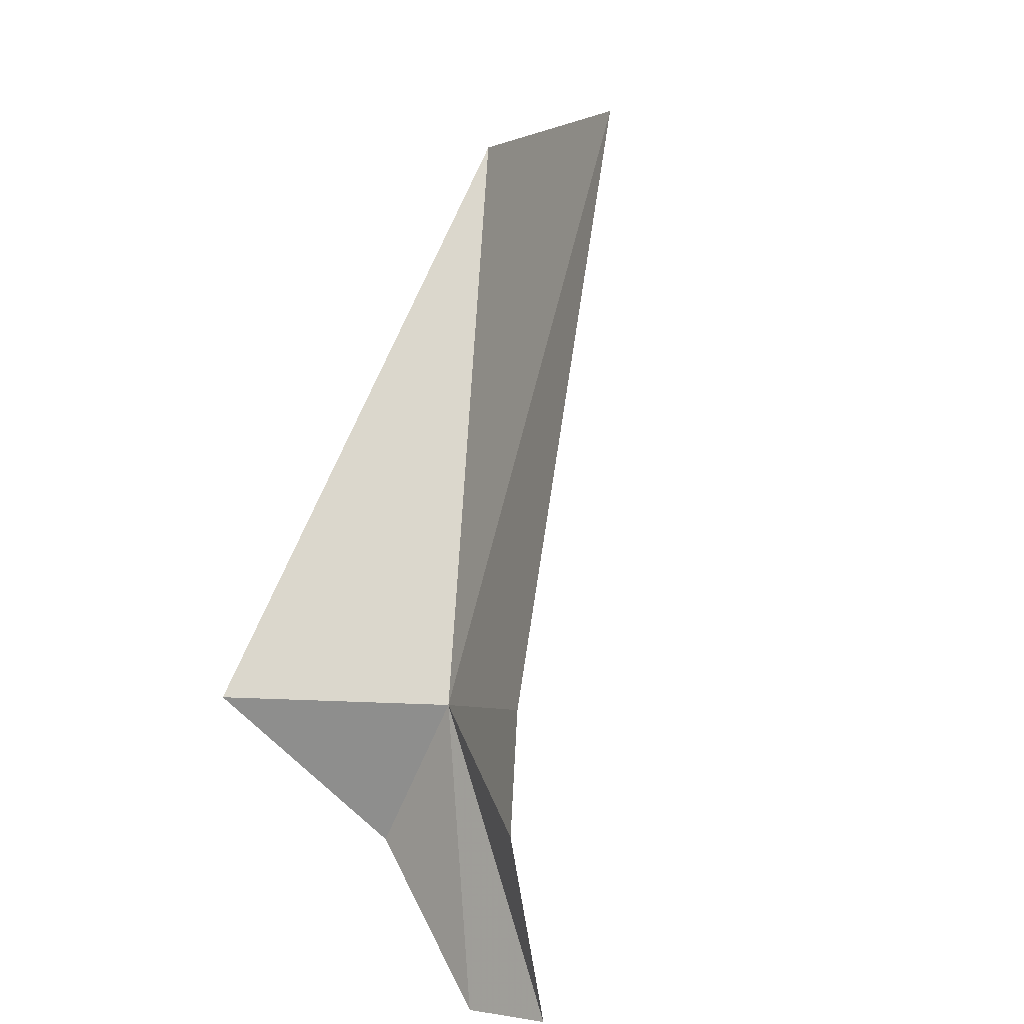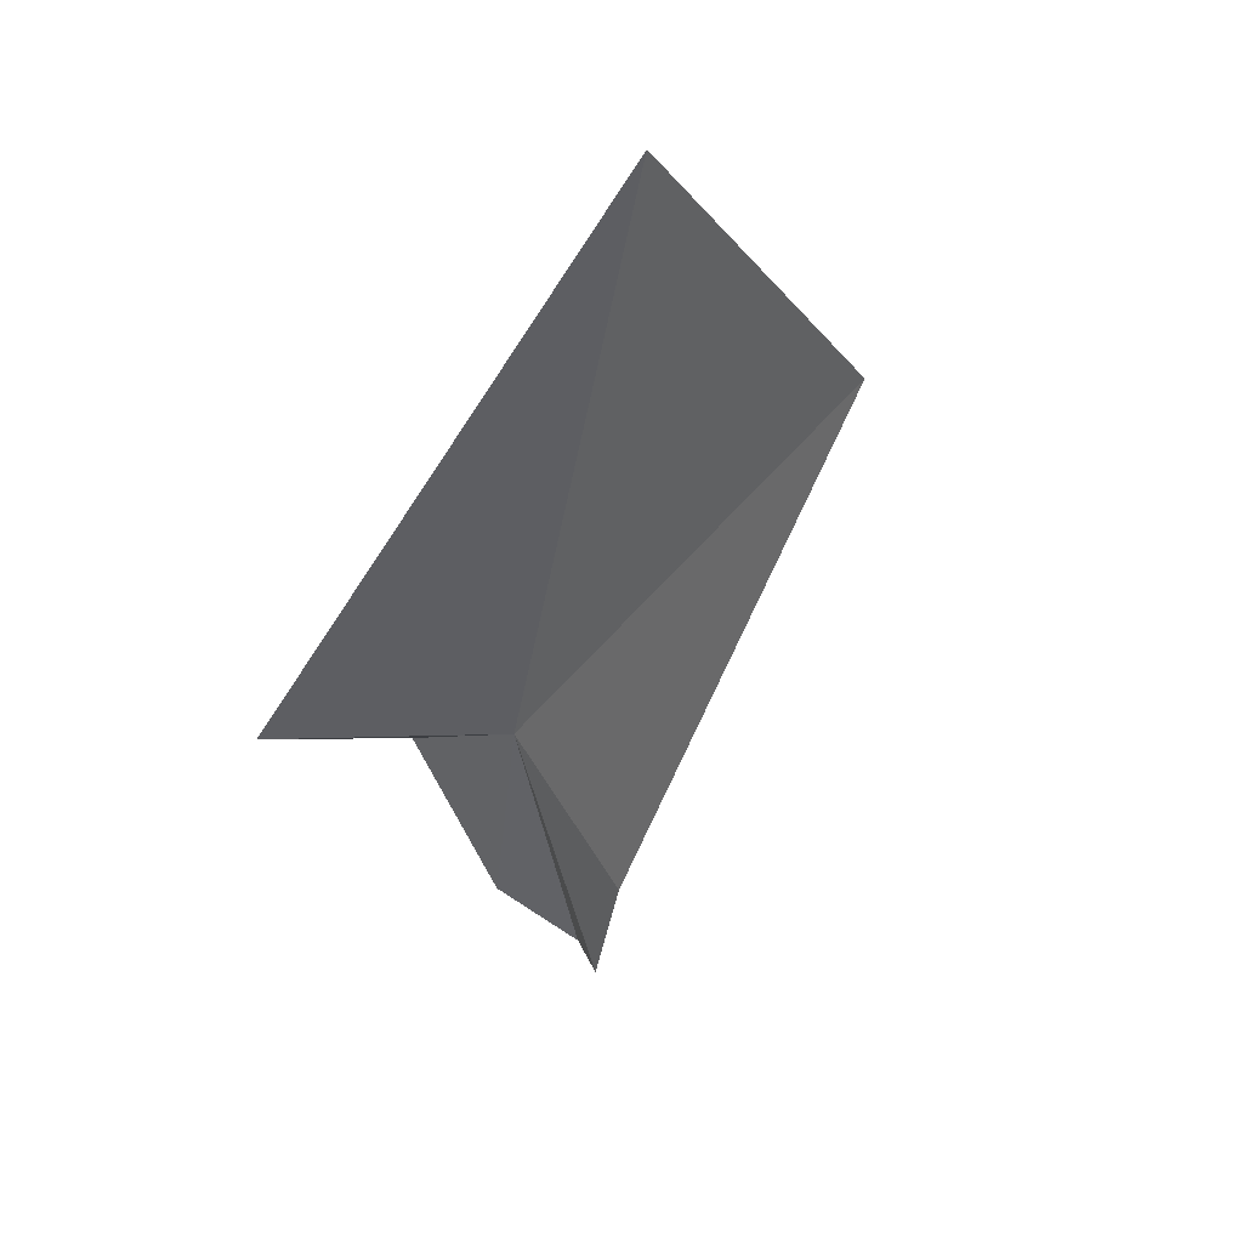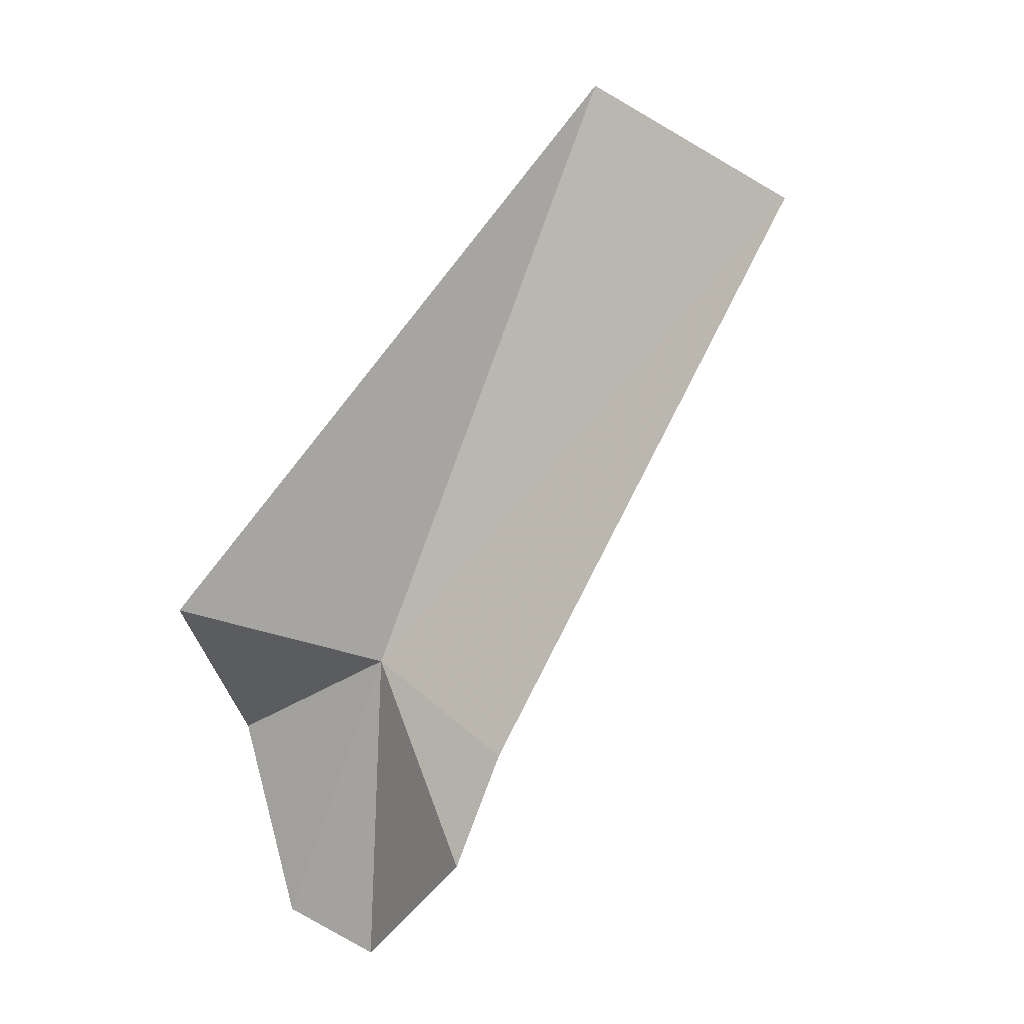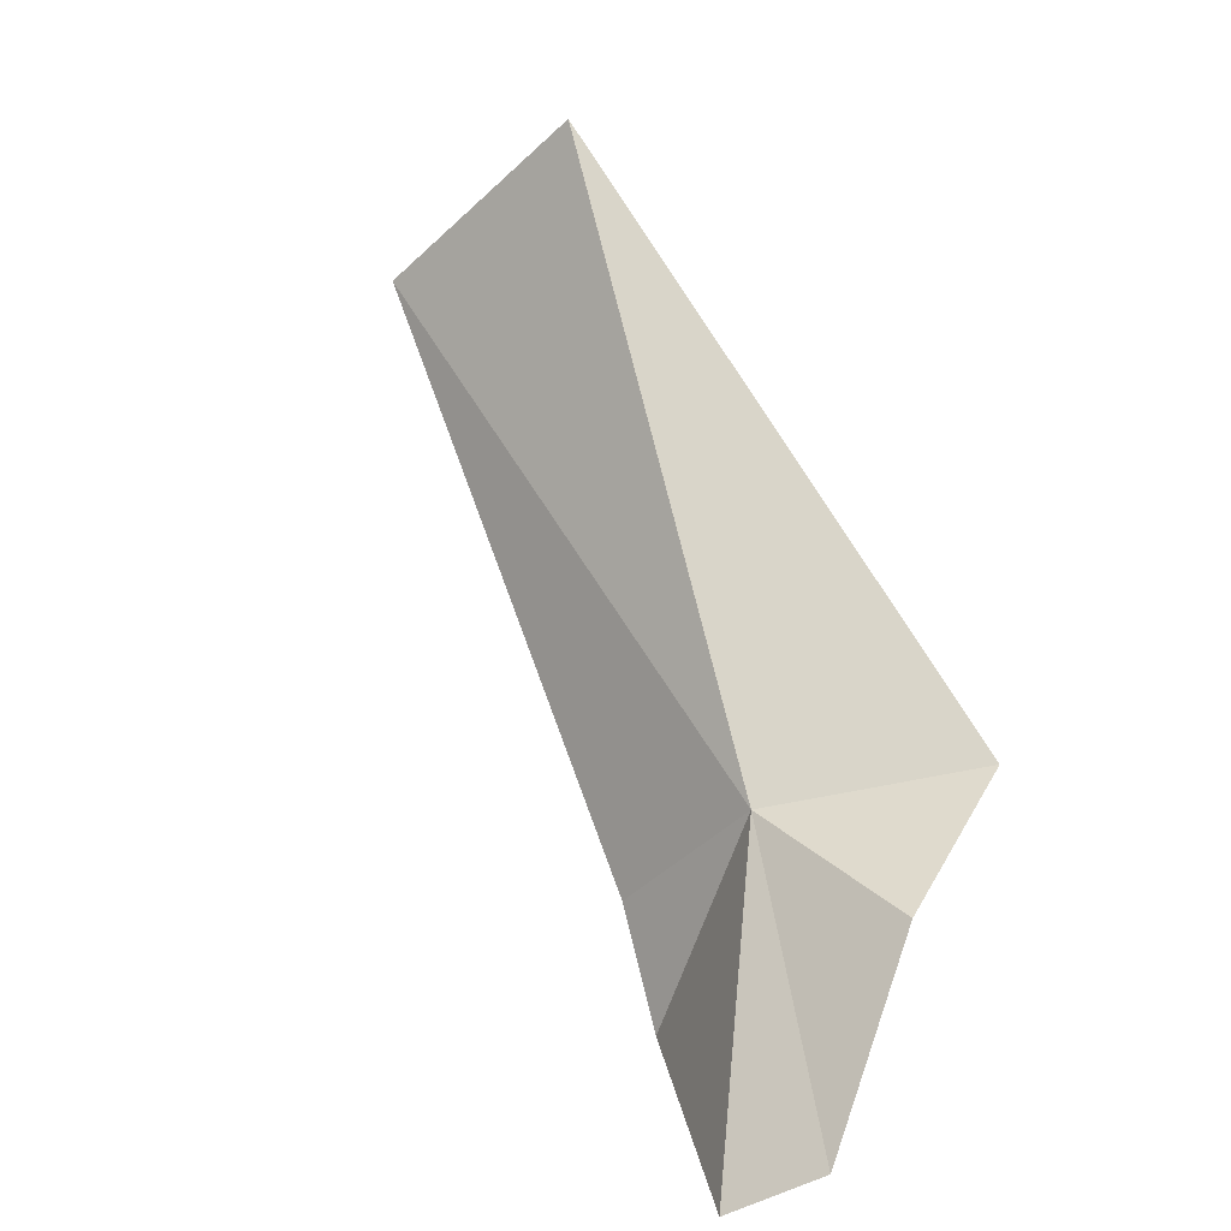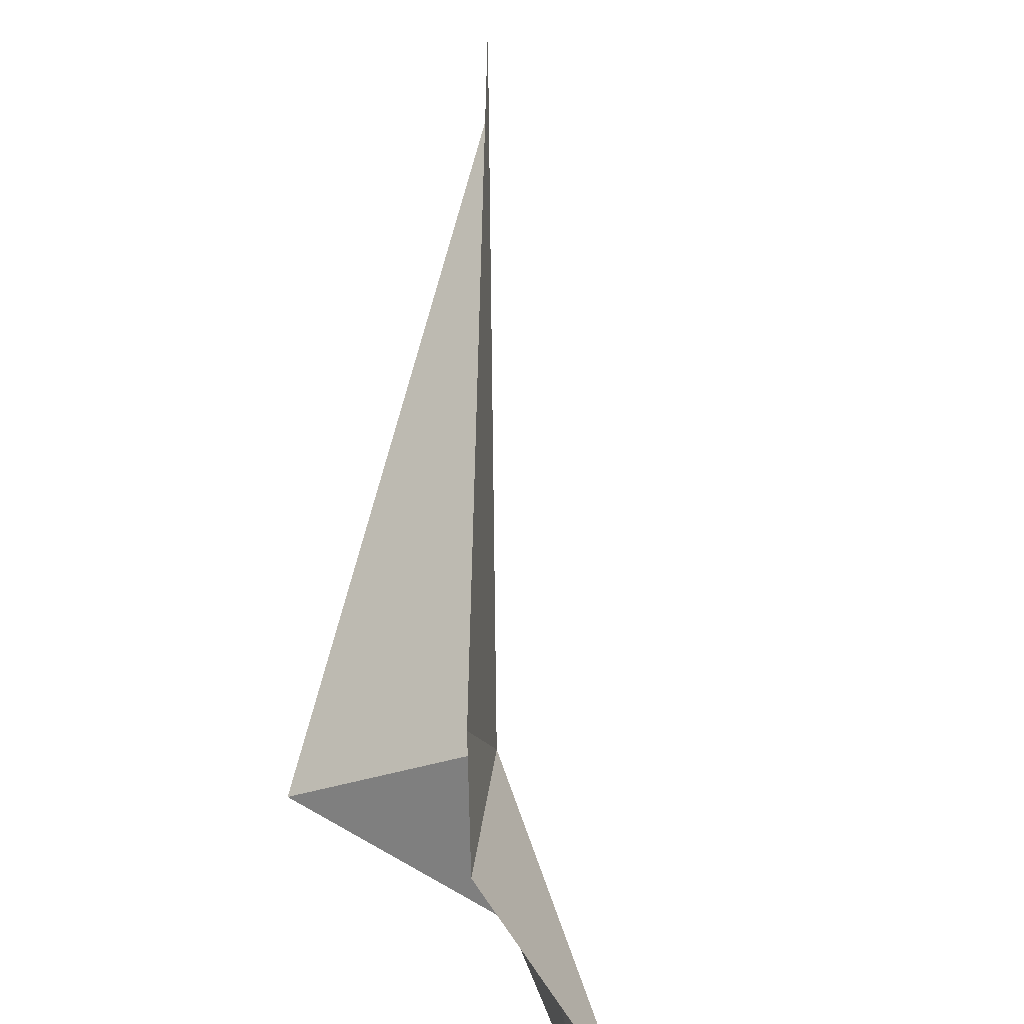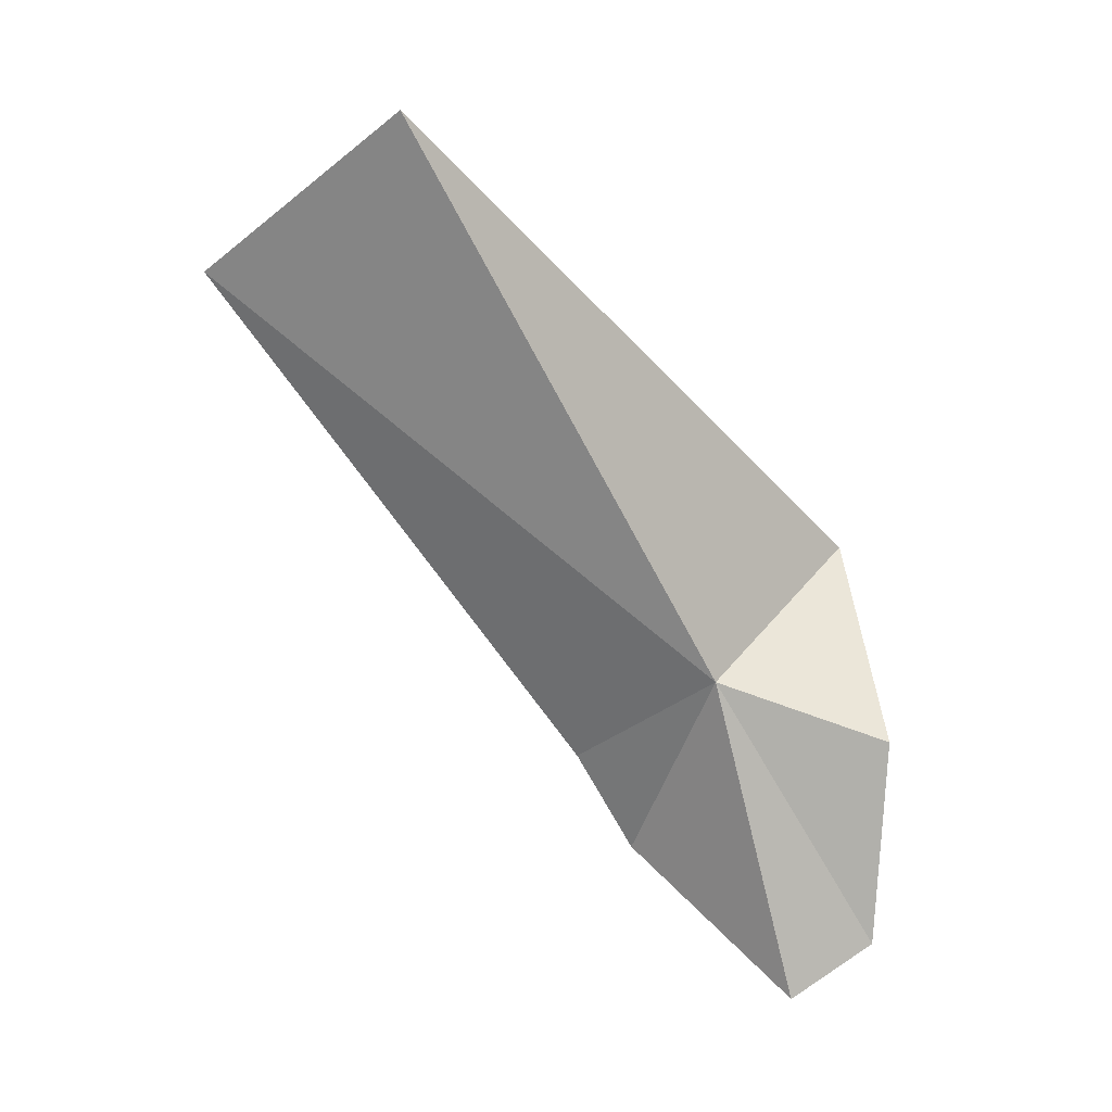
<metadata>
{"format":"obj","ext":"obj","renderer":"f3d","projection":"perspective","resolution":1024,"background":"white","views":[{"elev":-48.9,"azim":-30.2,"up":"+Y"},{"elev":13.2,"azim":-43.8,"up":"+Y"},{"elev":-21.7,"azim":-64.8,"up":"+Y"},{"elev":16.2,"azim":129.2,"up":"+Y"},{"elev":39.4,"azim":12.8,"up":"+Z"},{"elev":41.5,"azim":96.2,"up":"+Y"}]}
</metadata>
<code>
v 23.74 31.01 2.669
v 25.44 28.03 0.35
v 25.99 27.41 1.367
v 24.02 30.42 0.35
v 24.14 28.1 3.679
v 21.04 31.15 1.107
v 23.78 29.45 4.477
v 21.94 38.21 6.804
v 22.47 36.11 9.242
f 1 2 4
f 1 5 3
f 1 7 5
f 1 6 8
f 1 9 7
f 1 8 9
f 1 3 2
f 1 4 6

</code>
